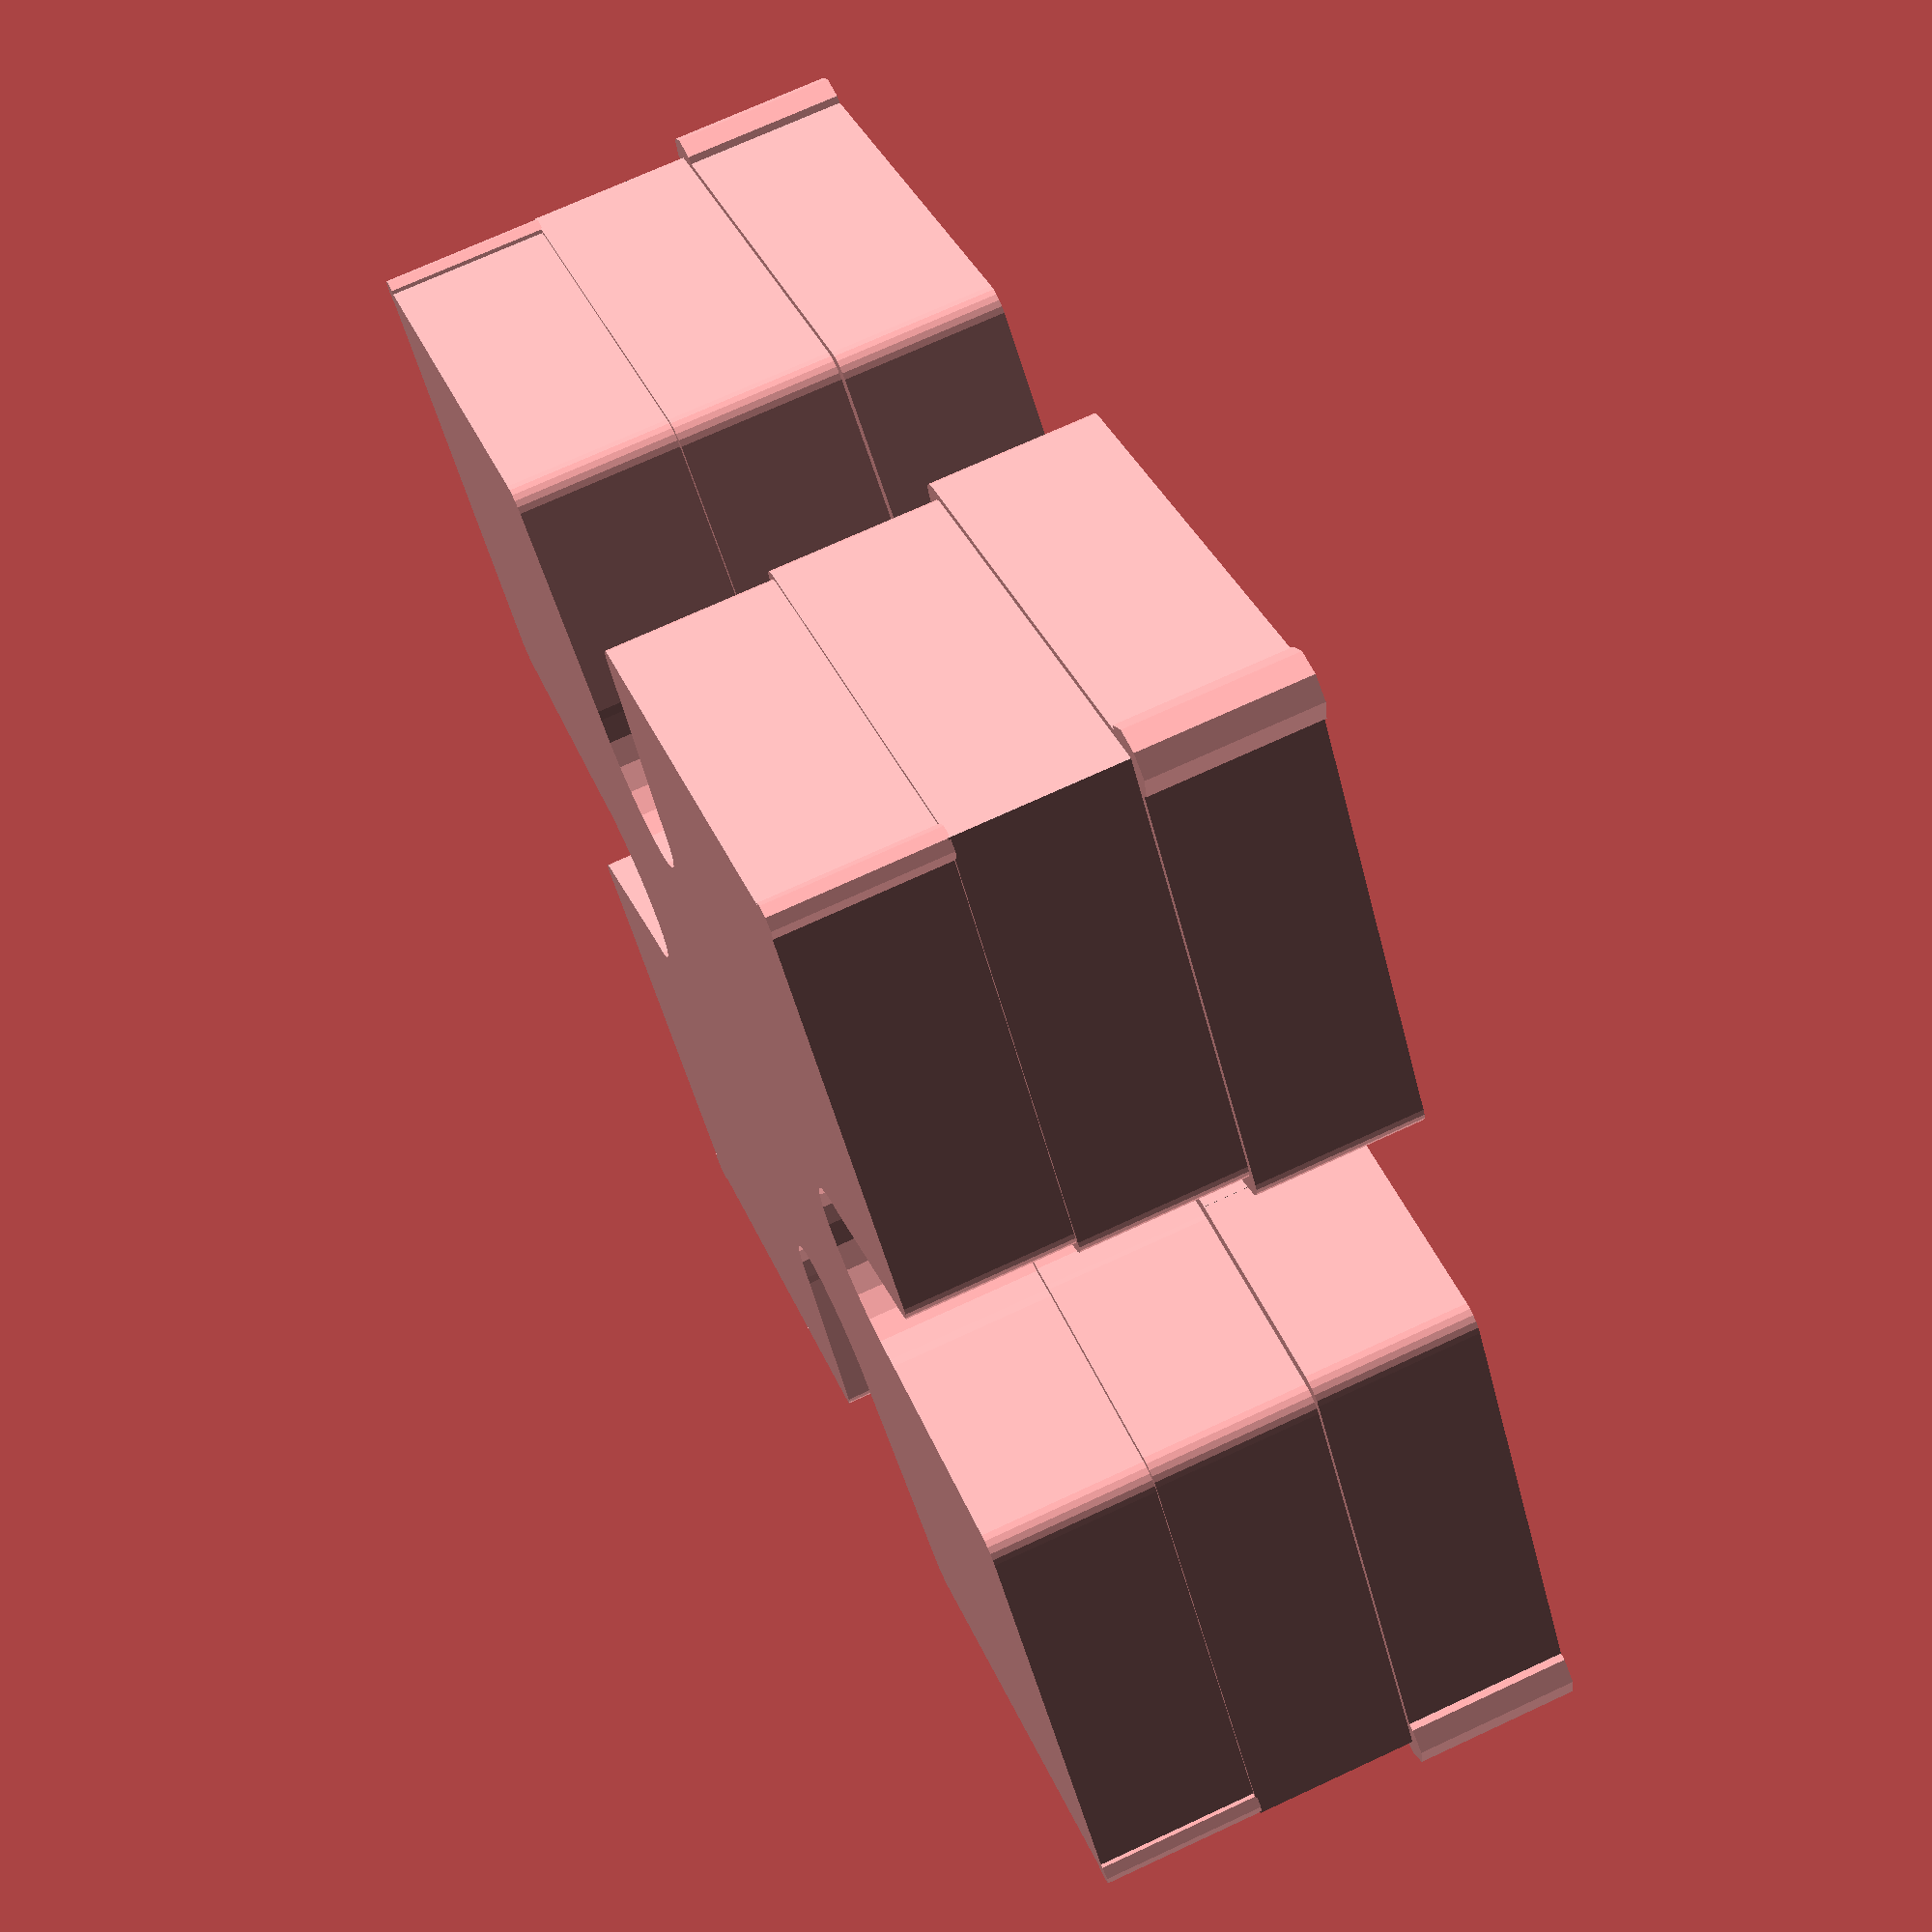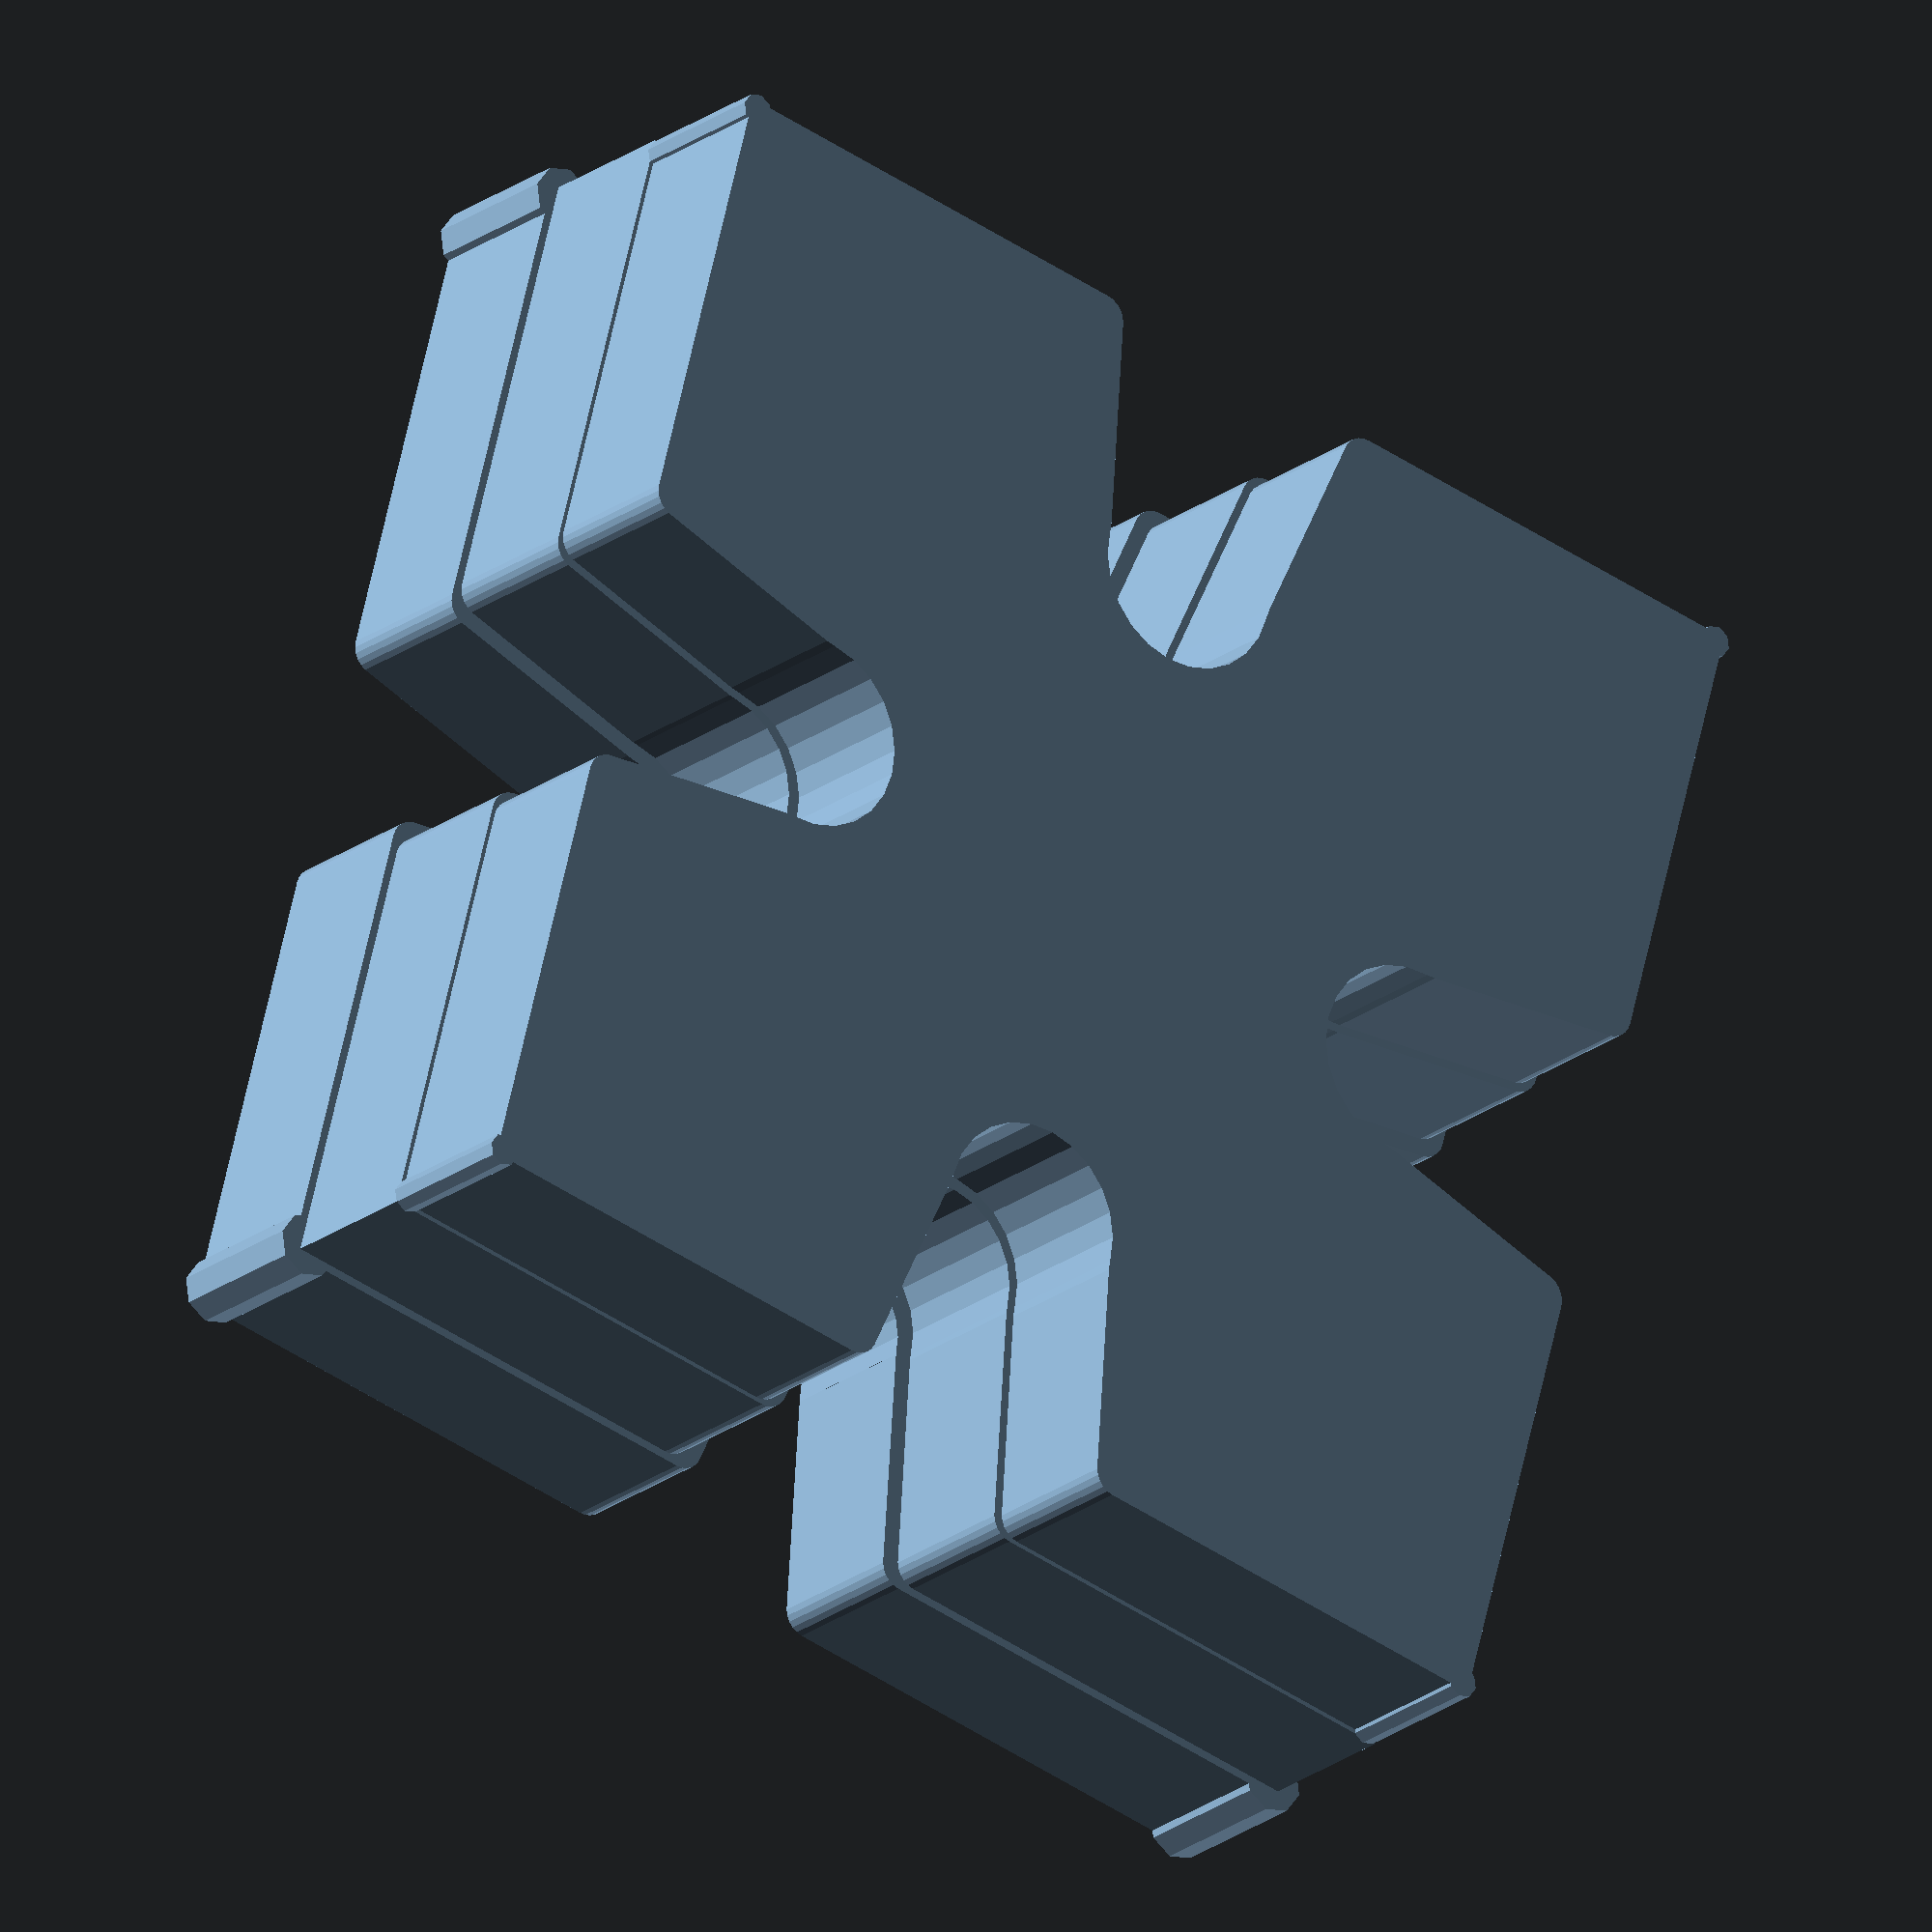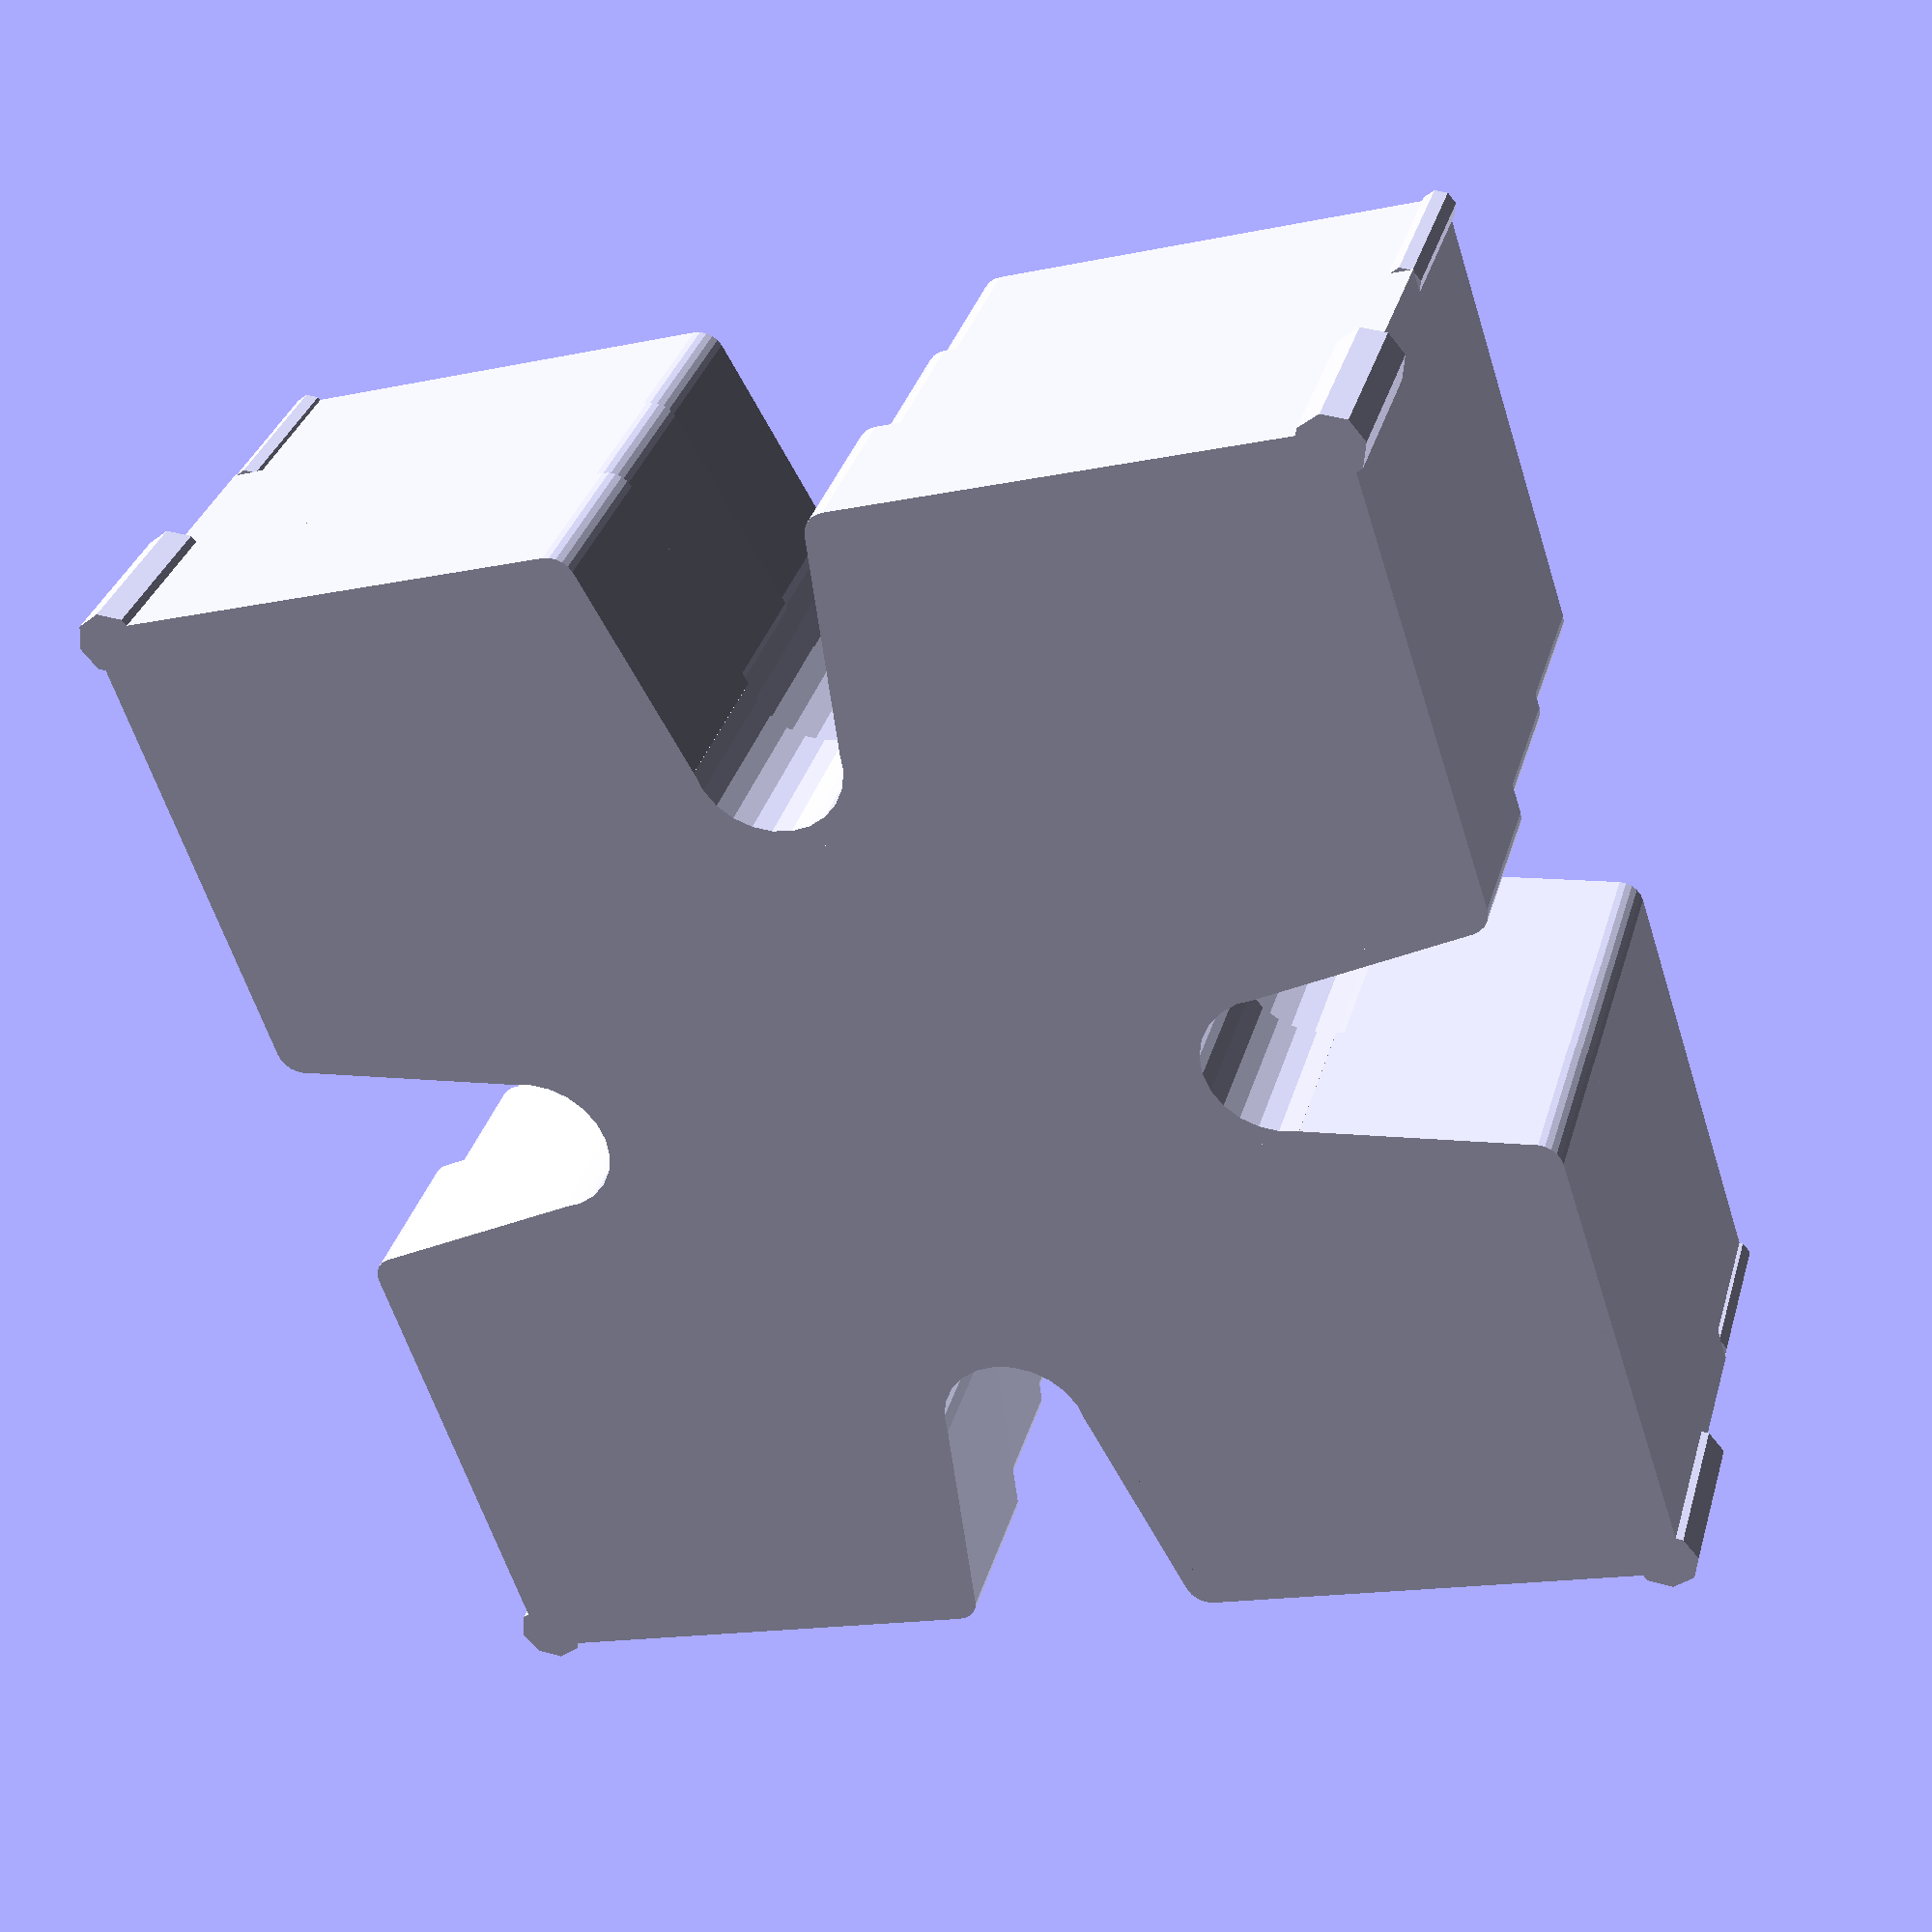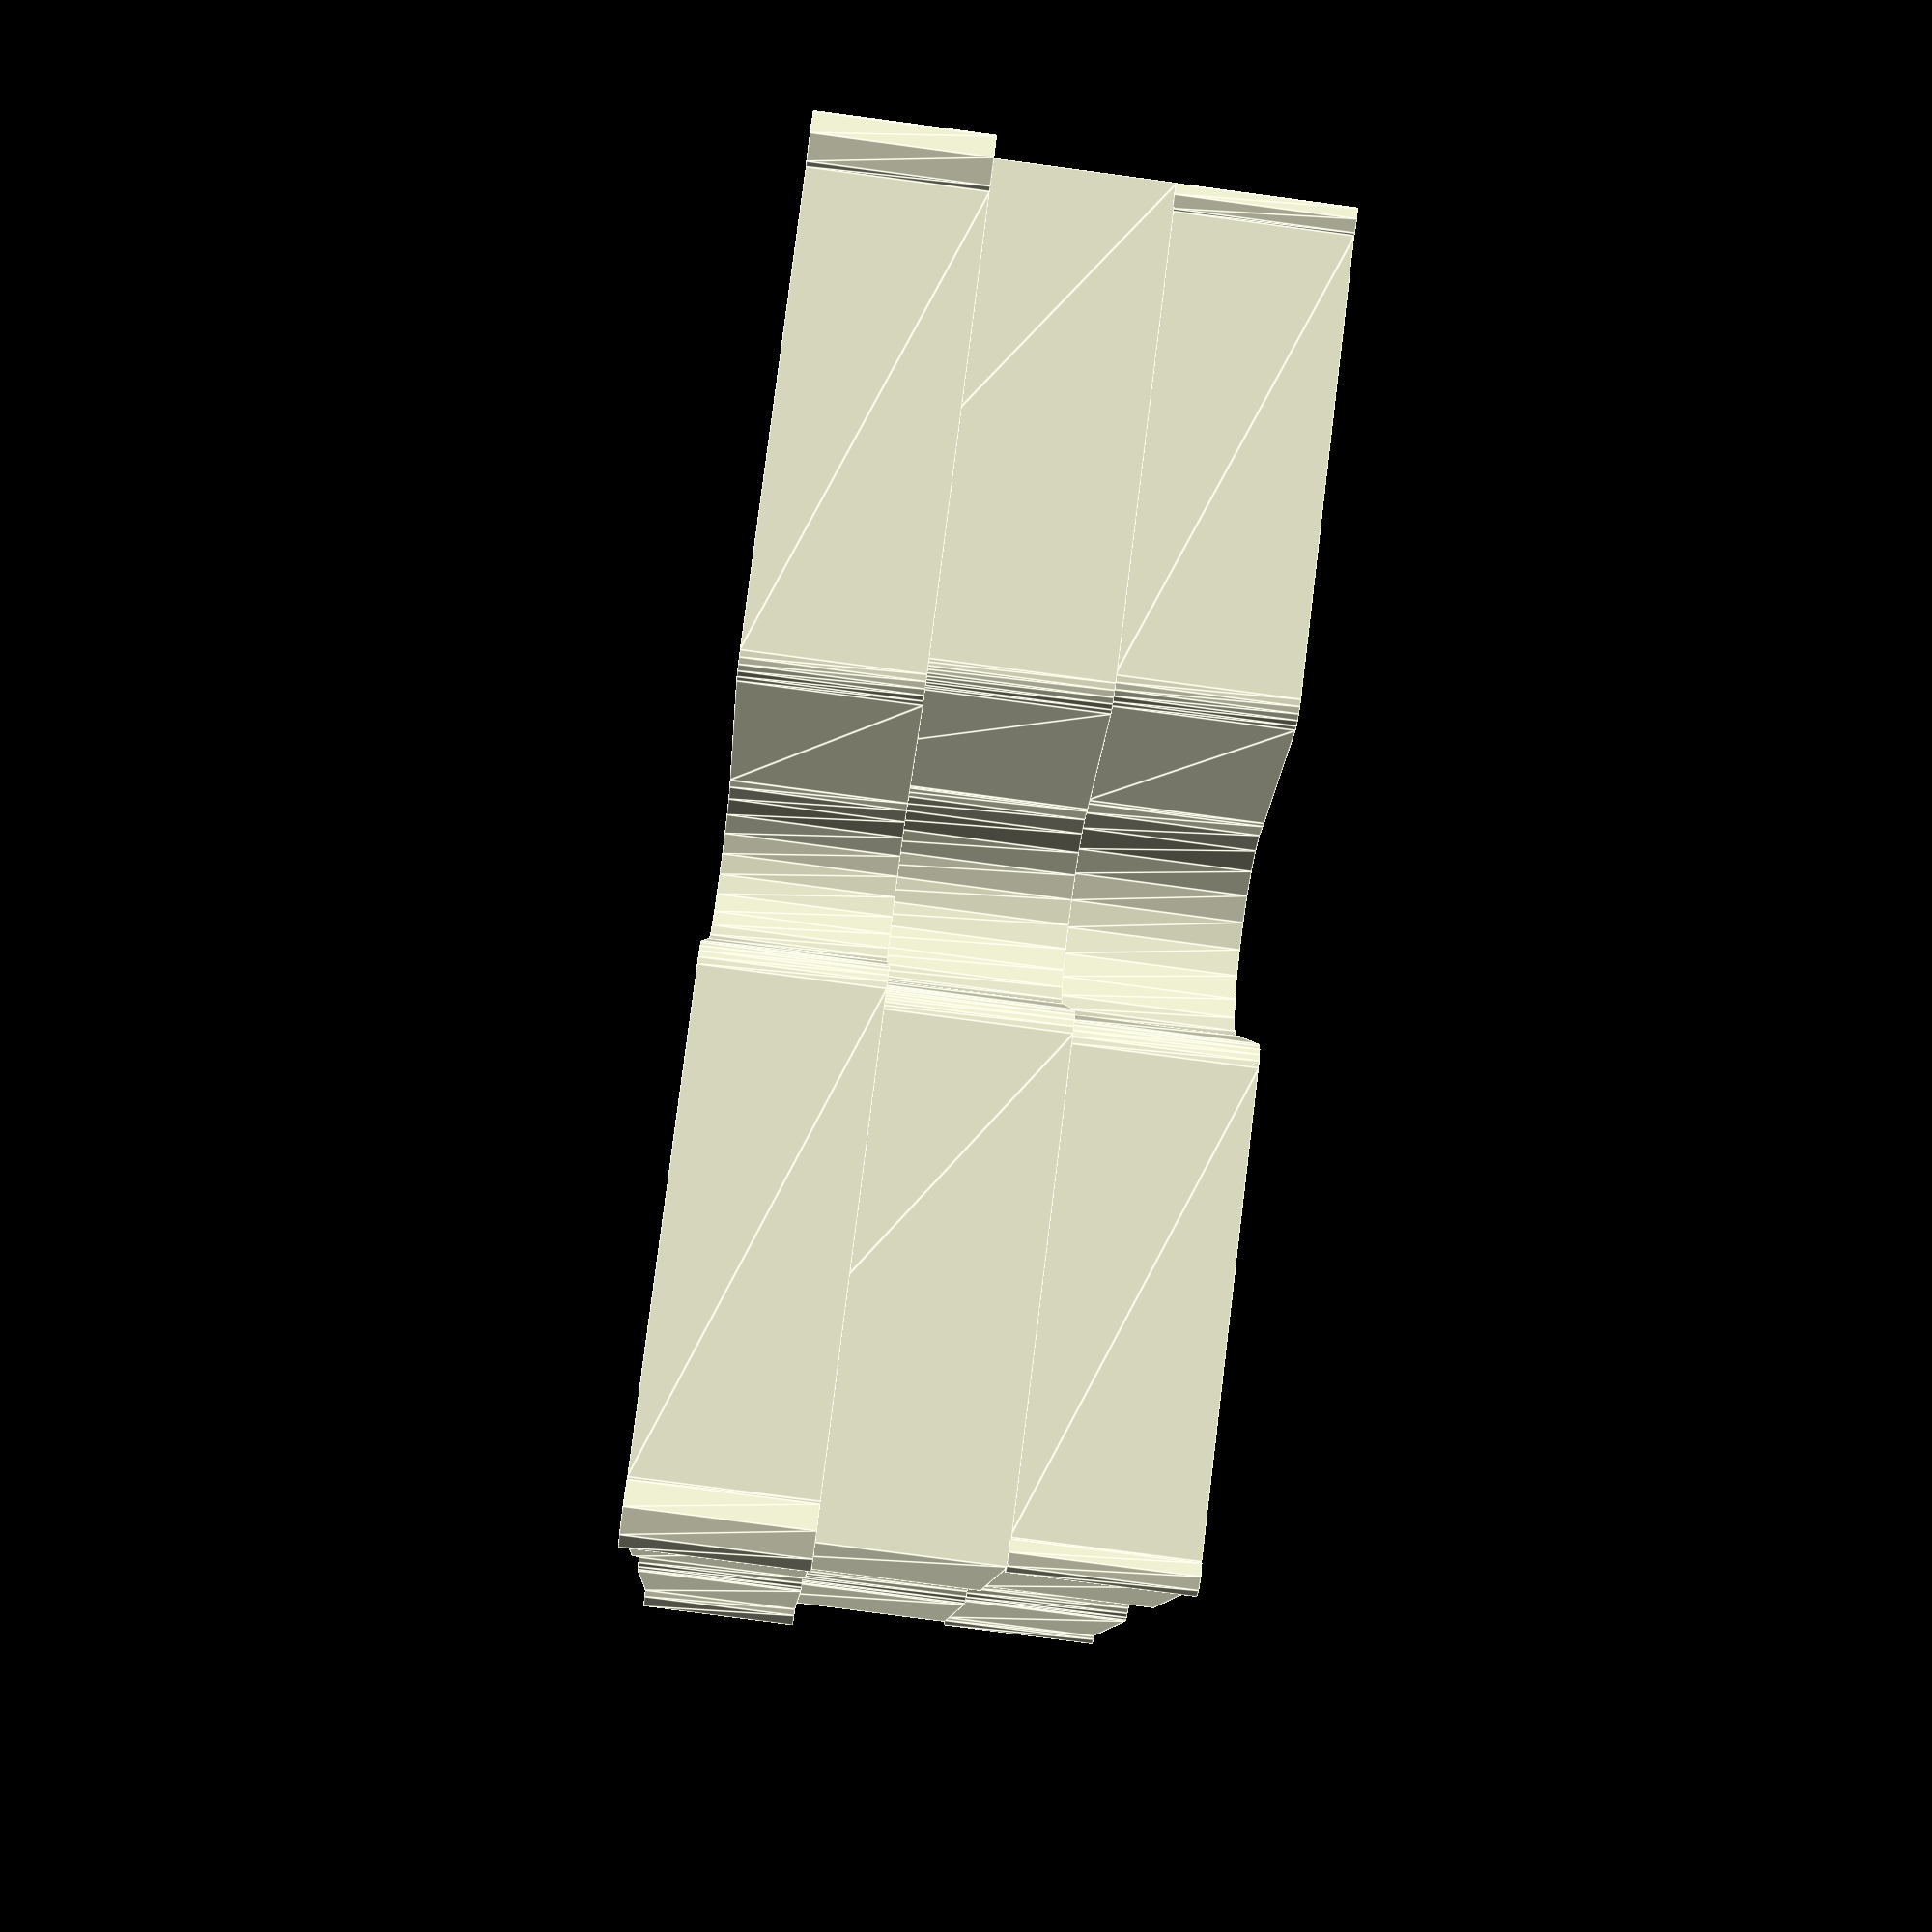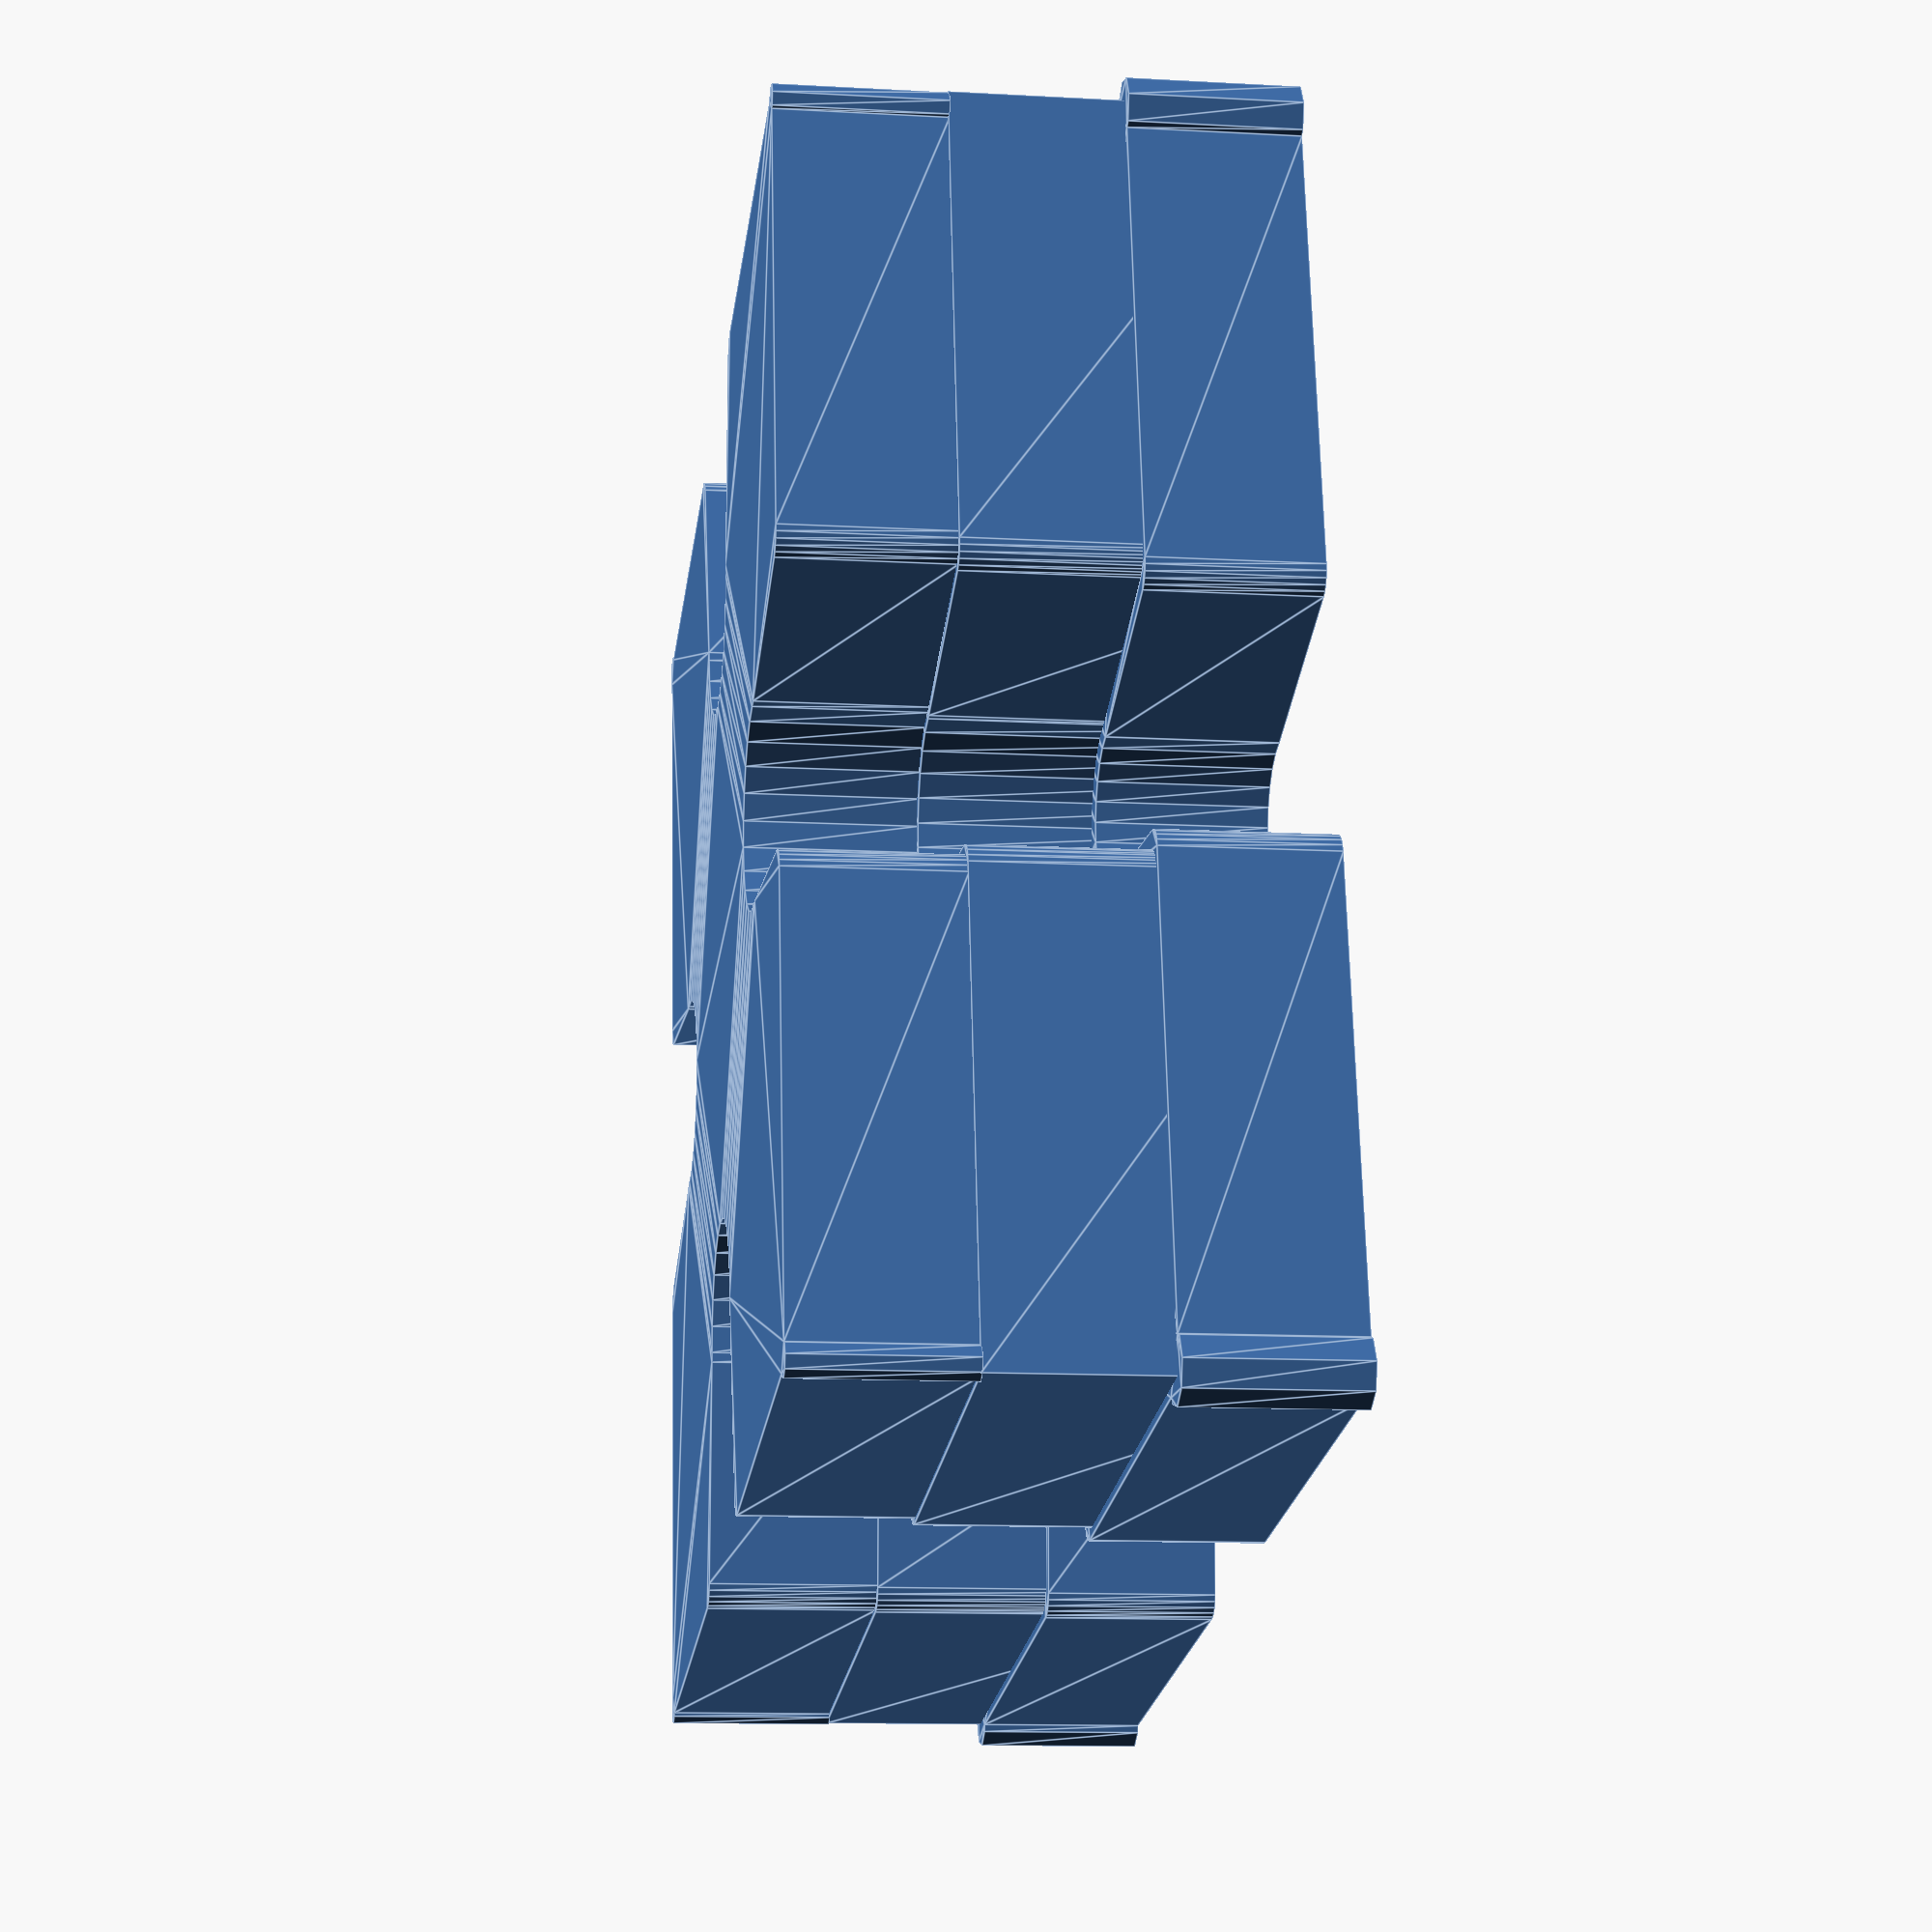
<openscad>
ext15(2,0.2);
ext15(4);
translate([0,0,3.98]) ext15(2,-0.1);

module ext15(len,fuzz=0) {
  linear_extrude(len) ext15profile(fuzz);
}

module slotT1profile(w,rs,re) {
$fn=24;
  hull() {
    translate([-w/2+re,-rs-re]) circle(r=re);
    translate([   -1   , -8  ]) square([1,8-rs+1.2]);
    translate([-w/2-0.5,-10  ]) square([w/2,1]);
  }
}


// rs -- radius of slot (slot width/2)
// d  -- depth  of slot
module slotTprofile(w,rs,d) {
re=0.3;
$fn=24;
  difference() {
    translate([-w/2-2,-9]) square([w/2+2,18]);

    difference() {
      union() {
        translate([-w/2+d-rs,-10]) square([6,20]);
        mirror([0,1]) slotT1profile(w,rs,re);
                      slotT1profile(w,rs,re);
      }

      translate([-w/2, 0 ,-1]) hull() {
        translate([d-rs,0]) circle(r=rs-0.5);
        translate([0,-rs+.2]) square([0.1,2*rs-.4]);
      }
    }
  }
}

module ext15profile(fuzz=0) {
w=15;

wz = w + fuzz;
w1 = wz-abs(fuzz)*2;
  difference() {
    union() {
      square([wz,wz],center=true);

      // extra room on corners, where slop can be a problem 
      if (abs(fuzz) > 0) {
      //if (fuzz > 0) { 
        for(i=[-1,1]) for(j=[-1,1])
          translate([i*w1/2,j*w1/2,0])
           circle(r=abs(fuzz)*2,$fn=8);
      }
    }

    for (a=[0:90:355]) rotate([0,0,a])
       slotTprofile(wz,3.2/2-fuzz,4.5-fuzz);
  }
}


</openscad>
<views>
elev=107.8 azim=234.6 roll=114.8 proj=p view=solid
elev=200.5 azim=194.8 roll=215.6 proj=o view=wireframe
elev=325.3 azim=198.2 roll=195.7 proj=p view=wireframe
elev=78.8 azim=201.2 roll=262.4 proj=p view=edges
elev=12.0 azim=259.7 roll=82.4 proj=p view=edges
</views>
